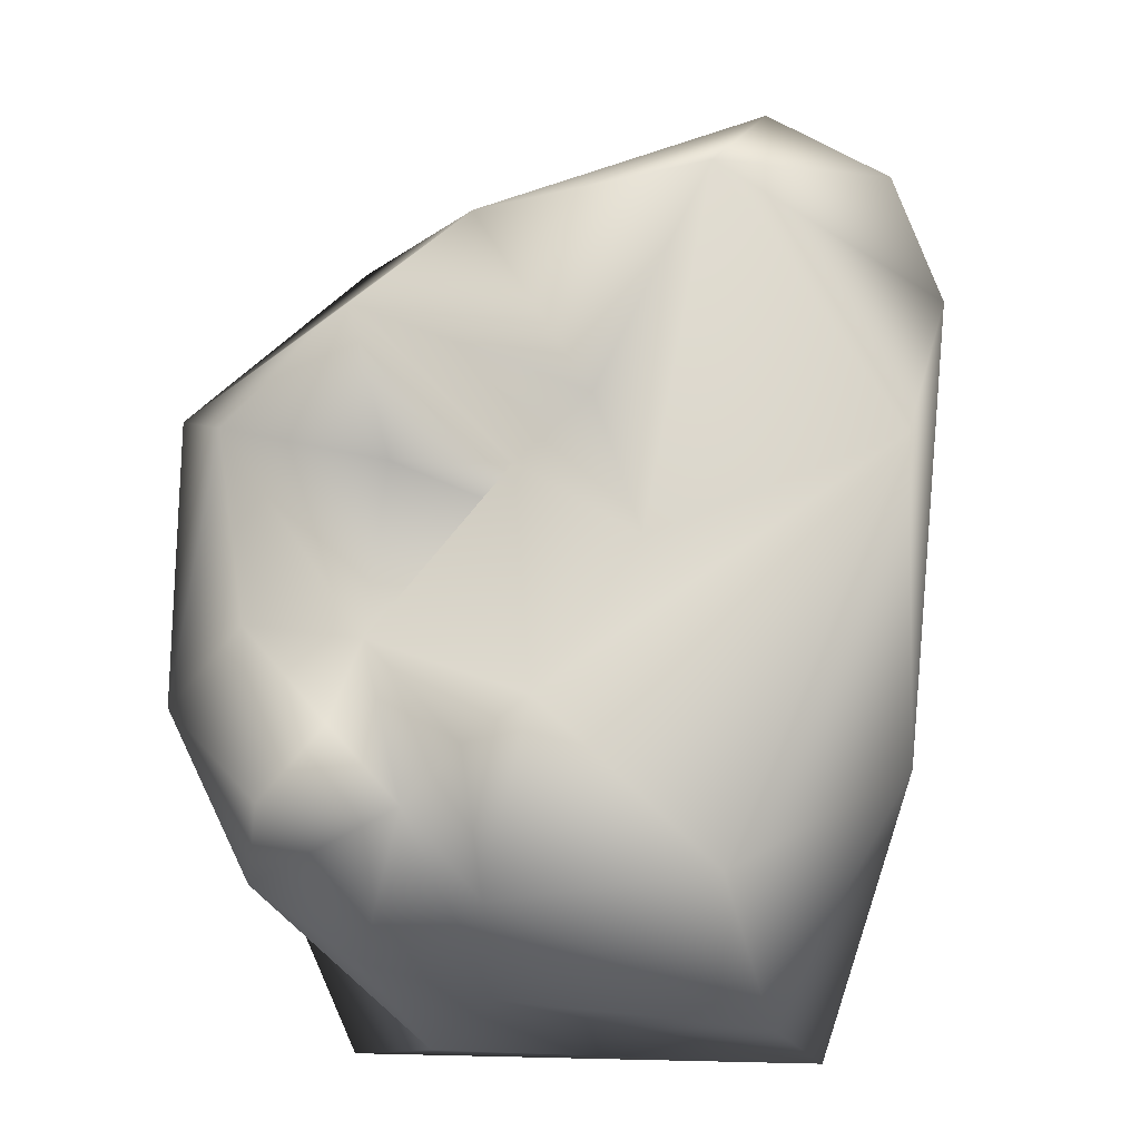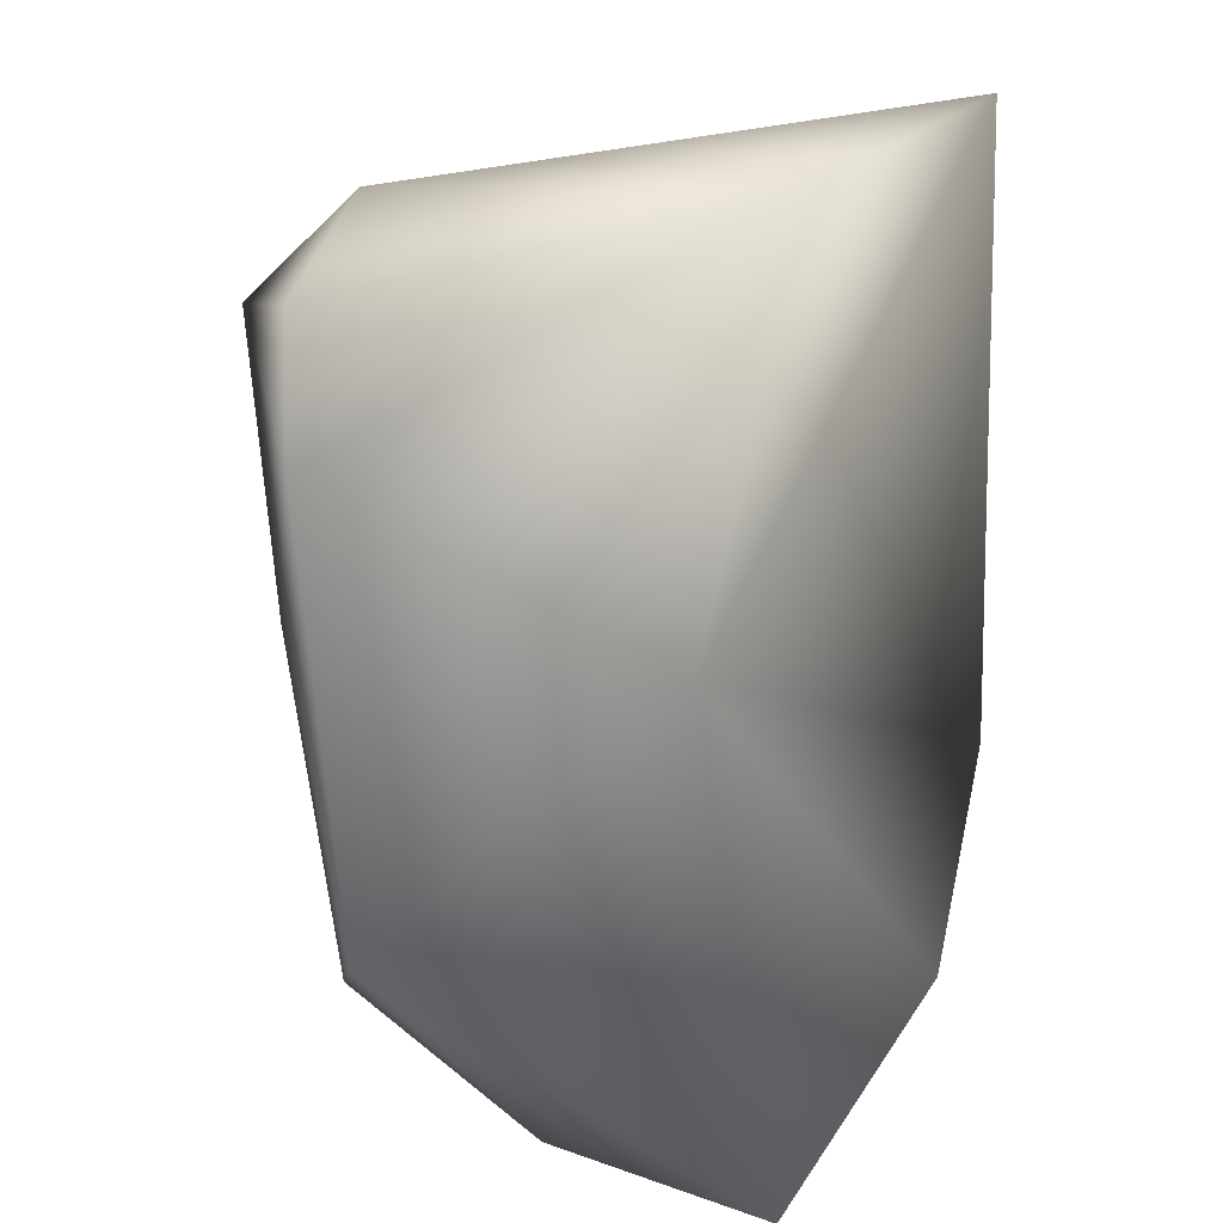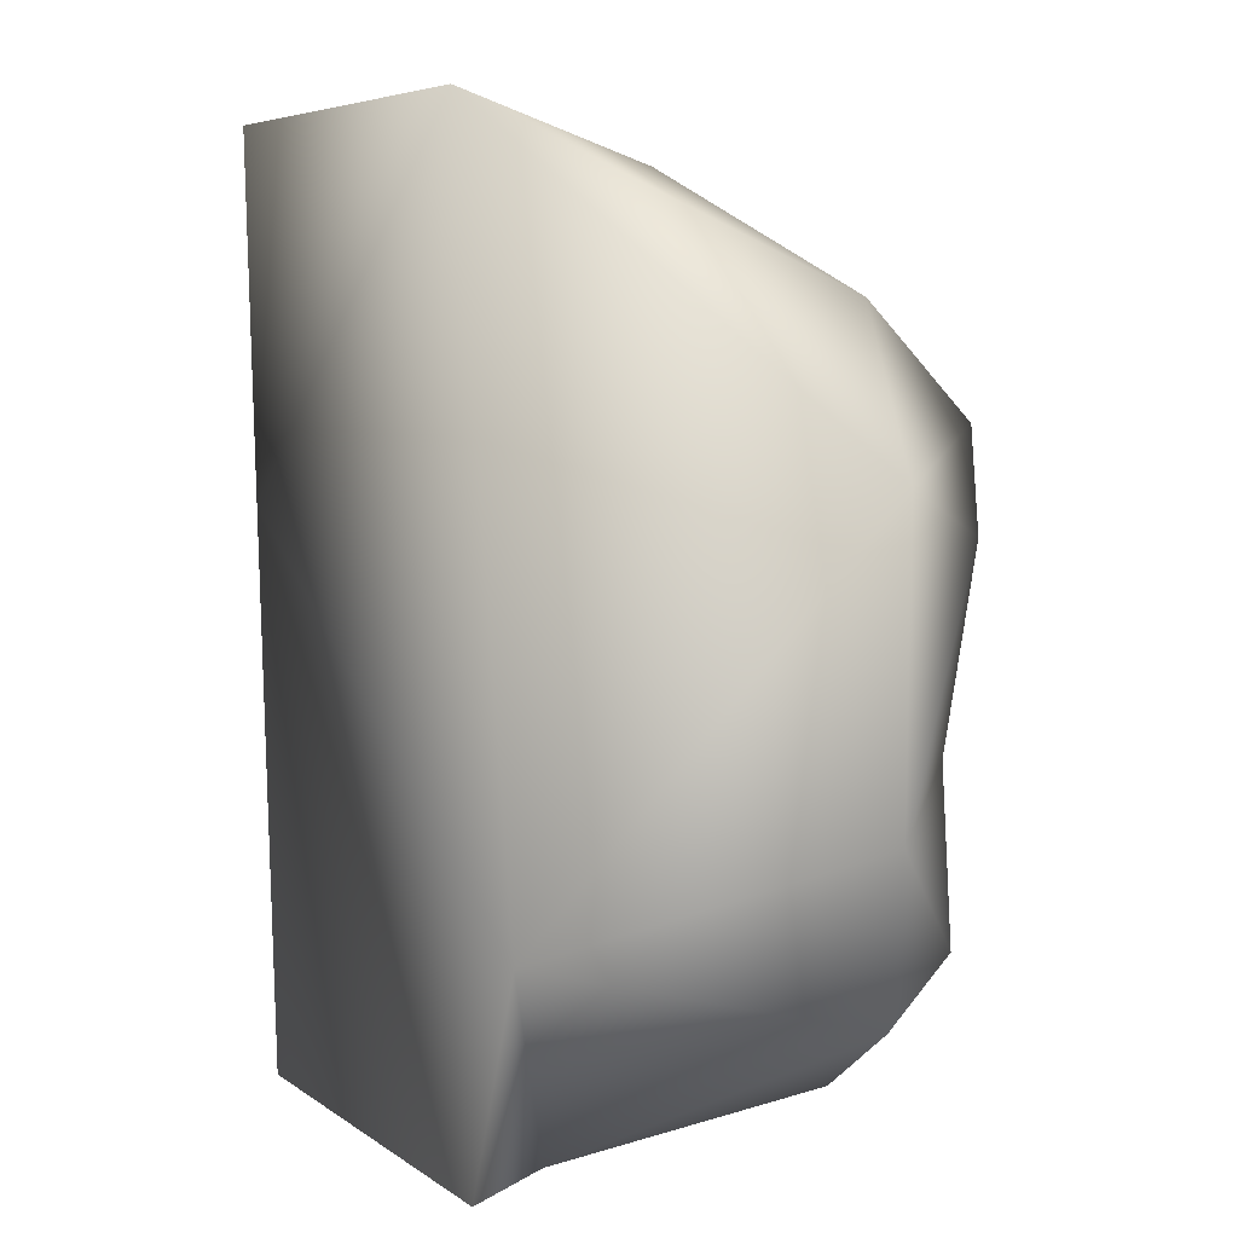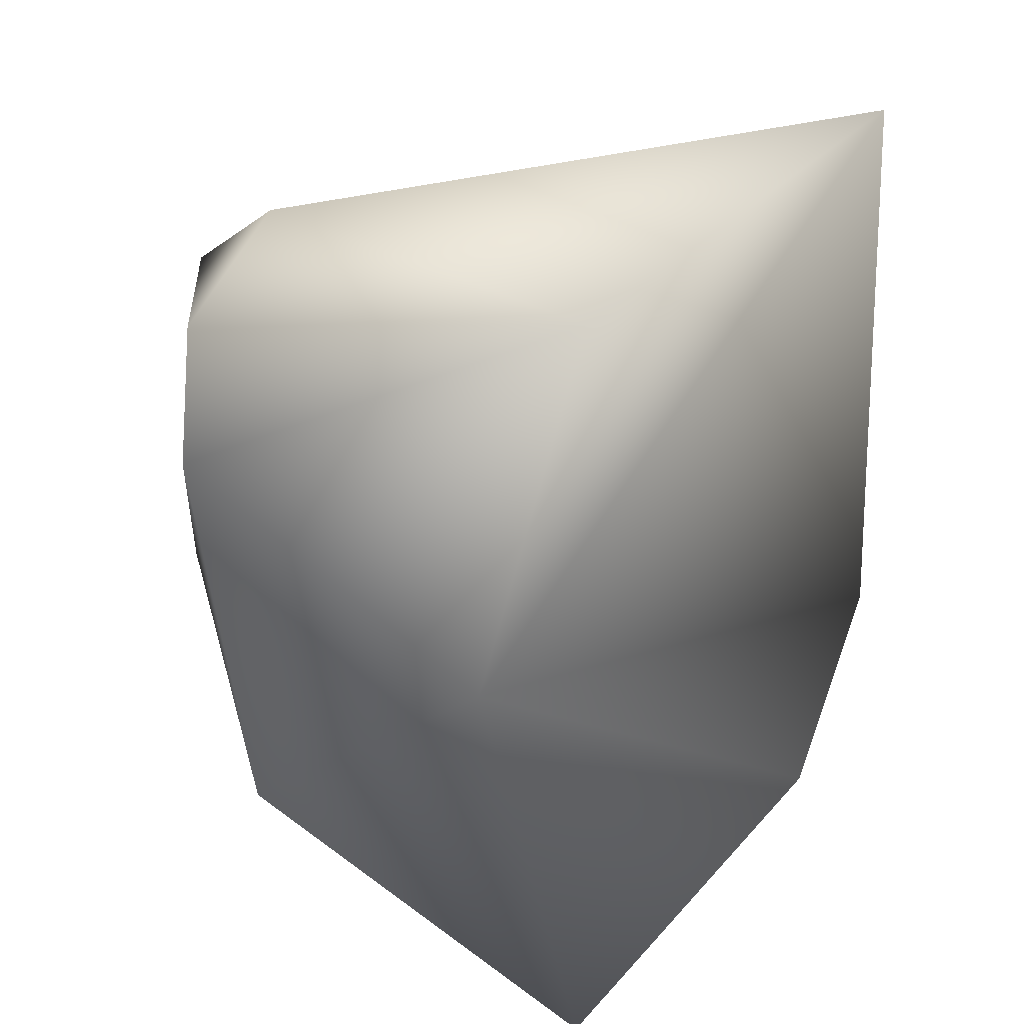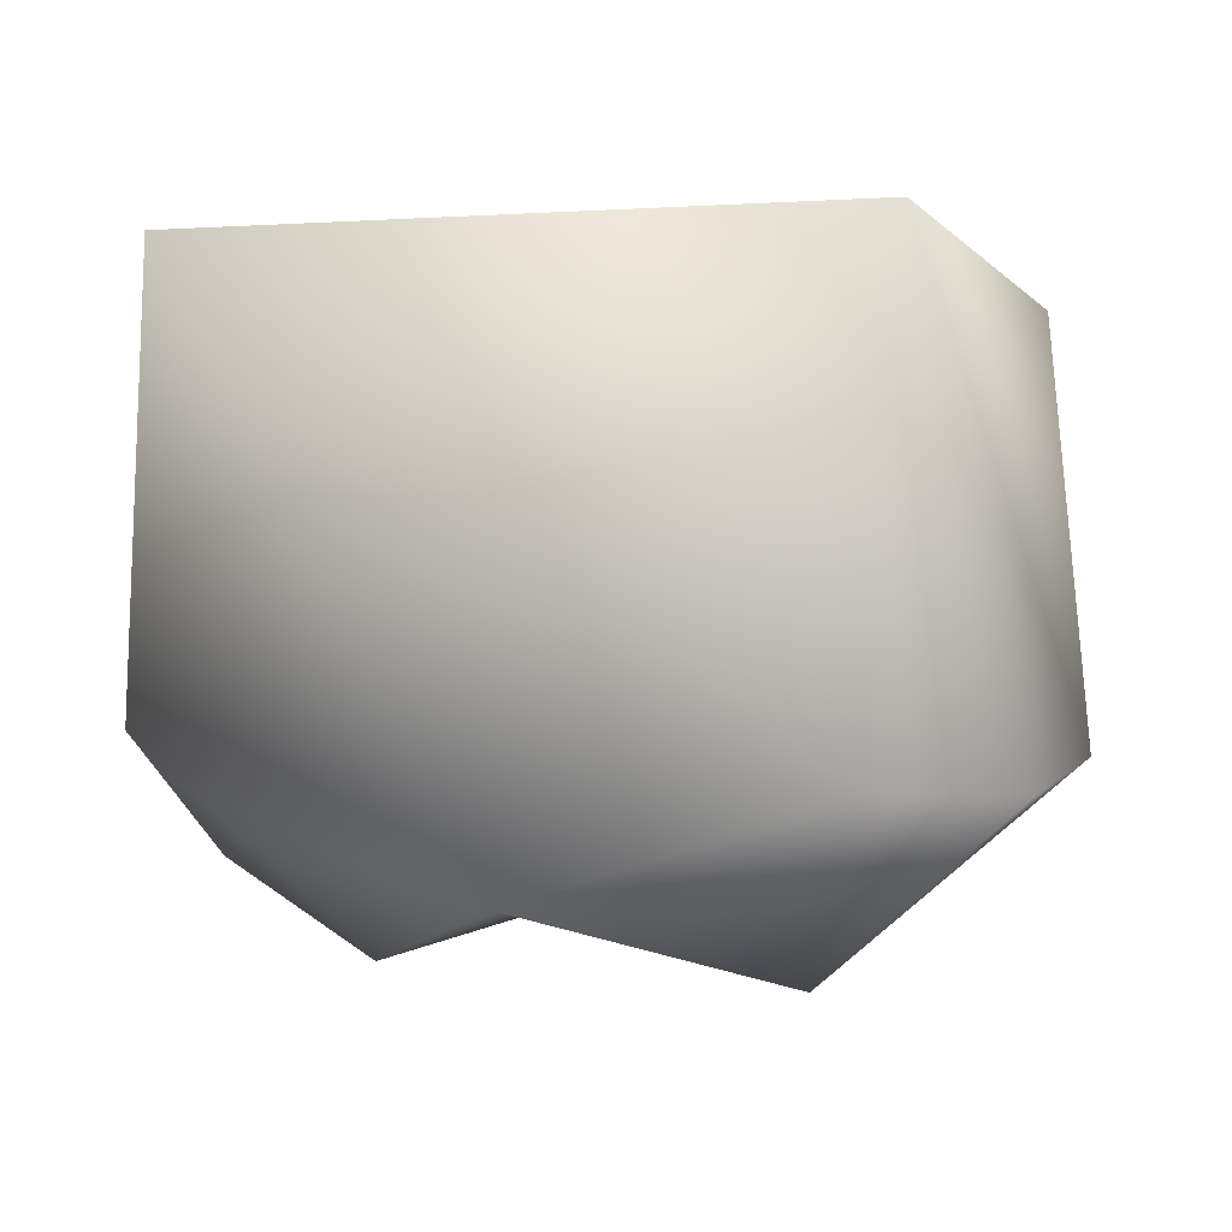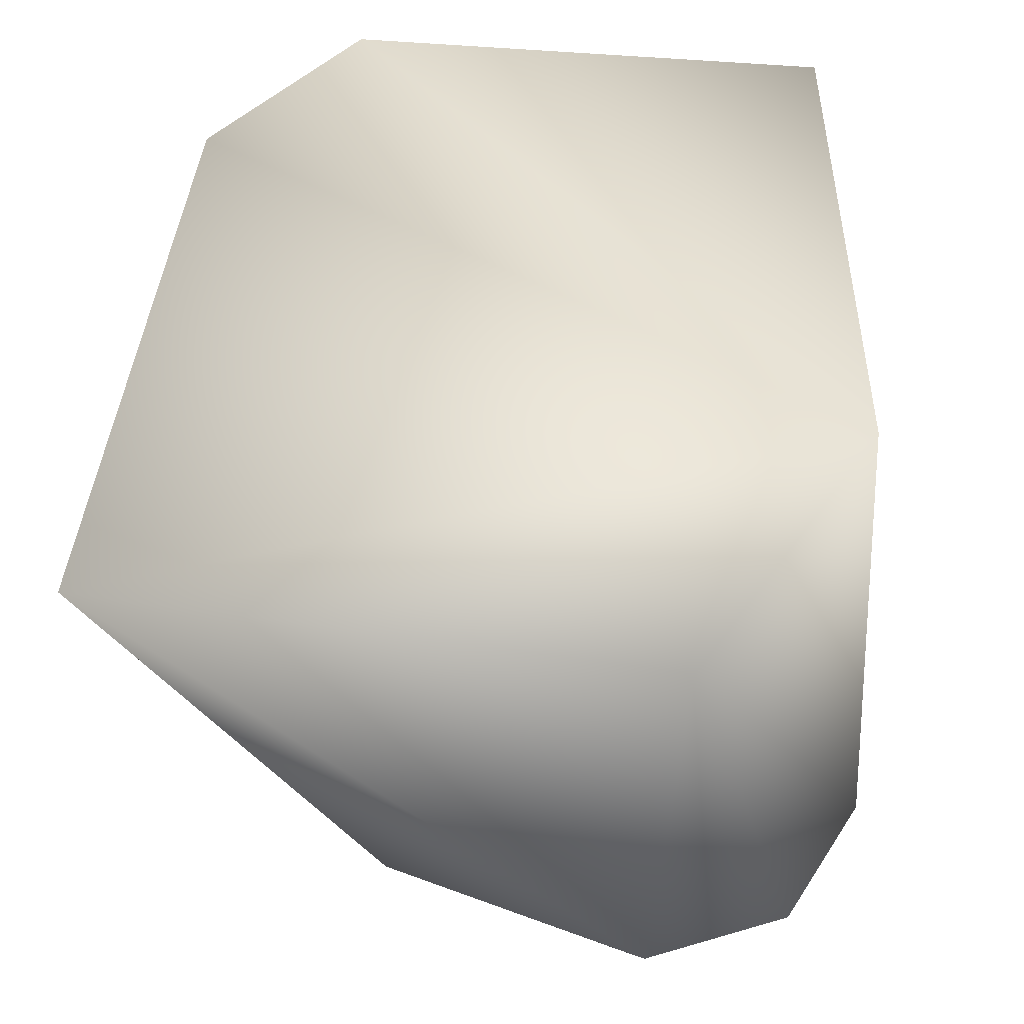
<metadata>
{"format":"obj","ext":"obj","renderer":"f3d","projection":"perspective","resolution":1024,"background":"white","views":[{"elev":-18.0,"azim":8.5,"up":"+Z"},{"elev":18.7,"azim":115.4,"up":"+Z"},{"elev":7.0,"azim":-113.5,"up":"+Z"},{"elev":34.9,"azim":128.3,"up":"+Z"},{"elev":-0.7,"azim":6.2,"up":"+Y"},{"elev":42.1,"azim":12.5,"up":"+Y"}]}
</metadata>
<code>
o D18N_NUC
v -61.97 20.33 -2.73
v -62.15 20.37 -1.635
v -62.5 20.1 -2.108
v -61.97 20.33 -2.73
v -62.06 21.28 -3.248
v -60.17 21.94 -3.39
v -61.97 20.33 -2.73
v -61.55 19.7 -1.472
v -62.15 20.37 -1.635
v -60.28 19.7 2.35
v -59.06 20.8 2.67
v -59.97 20.82 3.259
v -63.95 20.32 0.7851
v -62.88 19.75 1.45
v -64.47 21.1 1.162
v -60.34 20.27 -2.586
v -59.01 20.72 0.6266
v -61.55 19.7 -1.472
v -60.34 20.27 -2.586
v -59.09 21.09 -1.736
v -59.01 20.72 0.6266
v -63.55 20.25 -2.02
v -63.76 20.45 -0.6733
v -64.49 21.13 -1.072
v -63.55 20.25 -2.02
v -62.5 20.1 -2.108
v -63.01 20.03 -1.531
v -64.39 23.69 -1.593
v -63.61 23.67 -3.283
v -62.83 22.88 -3.371
v -59.73 23.91 3.508
v -59.97 20.82 3.259
v -59.06 20.8 2.67
v -62.06 21.28 -3.248
v -59.91 23.82 -3.415
v -60.17 21.94 -3.39
v -63.74 20.82 -2.466
v -62.91 20.83 -3.039
v -62.5 20.1 -2.108
v -59.06 20.8 2.67
v -58.71 20.98 1.725
v -59.73 23.91 3.508
v -63.01 20.03 -1.531
v -63.76 20.45 -0.6733
v -63.55 20.25 -2.02
v -61.97 20.33 -2.73
v -60.34 20.27 -2.586
v -61.55 19.7 -1.472
v -62.07 20.13 2.297
v -64.47 21.1 1.162
v -62.88 19.75 1.45
v -59.91 23.82 -3.415
v -62.83 22.88 -3.371
v -63.61 23.67 -3.283
v -62.06 21.28 -3.248
v -62.91 20.83 -3.039
v -62.83 22.88 -3.371
v -59.09 21.09 -1.736
v -59.91 23.82 -3.415
v -58.92 23.62 0.7254
v -62.06 21.28 -3.248
v -62.83 22.88 -3.371
v -59.91 23.82 -3.415
v -63.72 23.79 3.553
v -64.47 21.1 1.162
v -62.07 20.13 2.297
v -60.28 19.7 2.35
v -58.71 20.98 1.725
v -59.06 20.8 2.67
v -60.34 20.27 -2.586
v -60.17 21.94 -3.39
v -59.09 21.09 -1.736
v -62.83 22.88 -3.371
v -62.91 20.83 -3.039
v -63.74 20.82 -2.466
v -60.17 21.94 -3.39
v -59.91 23.82 -3.415
v -59.09 21.09 -1.736
v -62.5 20.1 -2.108
v -62.91 20.83 -3.039
v -62.06 21.28 -3.248
v -60.17 21.94 -3.39
v -60.34 20.27 -2.586
v -61.97 20.33 -2.73
v -63.95 20.32 0.7851
v -62.67 20.25 0.4403
v -62.88 19.75 1.45
v -62.91 20.62 -0.76
v -63.76 20.45 -0.6733
v -63.01 20.03 -1.531
v -61.82 21.29 0.3216
v -61.82 20.5 0.4713
v -62.67 20.25 0.4403
v -62.91 20.62 -0.76
v -61.82 20.5 0.4713
v -61.82 21.29 0.3216
v -60.89 20.56 -0.1068
v -59.01 20.72 0.6266
v -60.28 19.7 2.35
v -61.82 20.5 0.4713
v -62.88 19.75 1.45
v -62.67 20.25 0.4403
v -61.82 20.5 0.4713
v -61.55 19.7 -1.472
v -60.89 20.56 -0.1068
v -62.91 20.62 -0.76
v -62.5 20.1 -2.108
v -62.15 20.37 -1.635
v -62.91 20.62 -0.76
v -63.95 20.32 0.7851
v -63.76 20.45 -0.6733
v -61.21 20.25 0.8772
v -62.88 19.75 1.45
v -61.82 20.5 0.4713
v -61.55 19.7 -1.472
v -61.82 20.5 0.4713
v -62.91 20.62 -0.76
v -62.15 20.37 -1.635
v -61.55 19.7 -1.472
v -62.91 20.62 -0.76
v -62.91 20.62 -0.76
v -63.01 20.03 -1.531
v -62.5 20.1 -2.108
v -61.21 20.25 0.8772
v -61.82 20.5 0.4713
v -60.89 20.56 -0.1068
v -62.67 20.25 0.4403
v -63.95 20.32 0.7851
v -62.91 20.62 -0.76
v -61.55 19.7 -1.472
v -59.01 20.72 0.6266
v -60.89 20.56 -0.1068
v -62.07 20.13 2.297
v -61.21 20.25 0.8772
v -60.28 19.7 2.35
v -60.28 19.7 2.35
v -59.97 20.82 3.259
v -62.07 20.13 2.297
v -62.07 20.13 2.297
v -62.88 19.75 1.45
v -61.21 20.25 0.8772
v -59.01 20.72 0.6266
v -59.09 21.09 -1.736
v -58.71 20.98 1.725
v -58.92 23.62 0.7254
v -59.73 23.91 3.508
v -58.71 20.98 1.725
v -58.71 20.98 1.725
v -60.28 19.7 2.35
v -59.01 20.72 0.6266
v -63.72 23.79 3.553
v -62.07 20.13 2.297
v -59.97 20.82 3.259
v -63.72 23.79 3.553
v -59.97 20.82 3.259
v -59.73 23.91 3.508
v -64.49 21.13 -1.072
v -63.95 20.32 0.7851
v -64.47 21.1 1.162
v -63.76 20.45 -0.6733
v -63.95 20.32 0.7851
v -64.49 21.13 -1.072
v -64.47 21.1 1.162
v -64.39 23.69 -1.593
v -64.49 21.13 -1.072
v -64.49 21.13 -1.072
v -64.39 23.69 -1.593
v -63.74 20.82 -2.466
v -64.49 21.13 -1.072
v -63.74 20.82 -2.466
v -63.55 20.25 -2.02
v -62.83 22.88 -3.371
v -63.74 20.82 -2.466
v -64.39 23.69 -1.593
v -62.5 20.1 -2.108
v -63.55 20.25 -2.02
v -63.74 20.82 -2.466
v -64.47 21.1 1.162
v -63.72 23.79 3.553
v -64.39 23.69 -1.593
v -62.06 21.28 -3.248
v -61.97 20.33 -2.73
v -62.5 20.1 -2.108
v -62.67 20.25 0.4403
v -62.91 20.62 -0.76
v -61.82 21.29 0.3216
v -60.28 19.7 2.35
v -61.21 20.25 0.8772
v -60.89 20.56 -0.1068
v -58.92 23.62 0.7254
v -58.71 20.98 1.725
v -59.09 21.09 -1.736
v -63.72 23.79 3.553
v -59.73 23.91 3.508
v -58.92 23.62 0.7254
v -58.92 23.62 0.7254
v -59.91 23.82 -3.415
v -63.61 23.67 -3.283
v -58.92 23.62 0.7254
v -63.61 23.67 -3.283
v -64.39 23.69 -1.593
v -63.72 23.79 3.553
v -58.92 23.62 0.7254
v -64.39 23.69 -1.593
f 1 2 3
f 4 5 6
f 7 8 9
f 10 11 12
f 13 14 15
f 16 17 18
f 19 20 21
f 22 23 24
f 25 26 27
f 28 29 30
f 31 32 33
f 34 35 36
f 37 38 39
f 40 41 42
f 43 44 45
f 46 47 48
f 49 50 51
f 52 53 54
f 55 56 57
f 58 59 60
f 61 62 63
f 64 65 66
f 67 68 69
f 70 71 72
f 73 74 75
f 76 77 78
f 79 80 81
f 82 83 84
f 85 86 87
f 88 89 90
f 91 92 93
f 94 95 96
f 97 98 99
f 100 101 102
f 103 104 105
f 106 107 108
f 109 110 111
f 112 113 114
f 115 116 117
f 118 119 120
f 121 122 123
f 124 125 126
f 127 128 129
f 130 131 132
f 133 134 135
f 136 137 138
f 139 140 141
f 142 143 144
f 145 146 147
f 148 149 150
f 151 152 153
f 154 155 156
f 157 158 159
f 160 161 162
f 163 164 165
f 166 167 168
f 169 170 171
f 172 173 174
f 175 176 177
f 178 179 180
f 181 182 183
f 184 185 186
f 187 188 189
f 190 191 192
f 193 194 195
f 196 197 198
f 199 200 201
f 202 203 204

</code>
